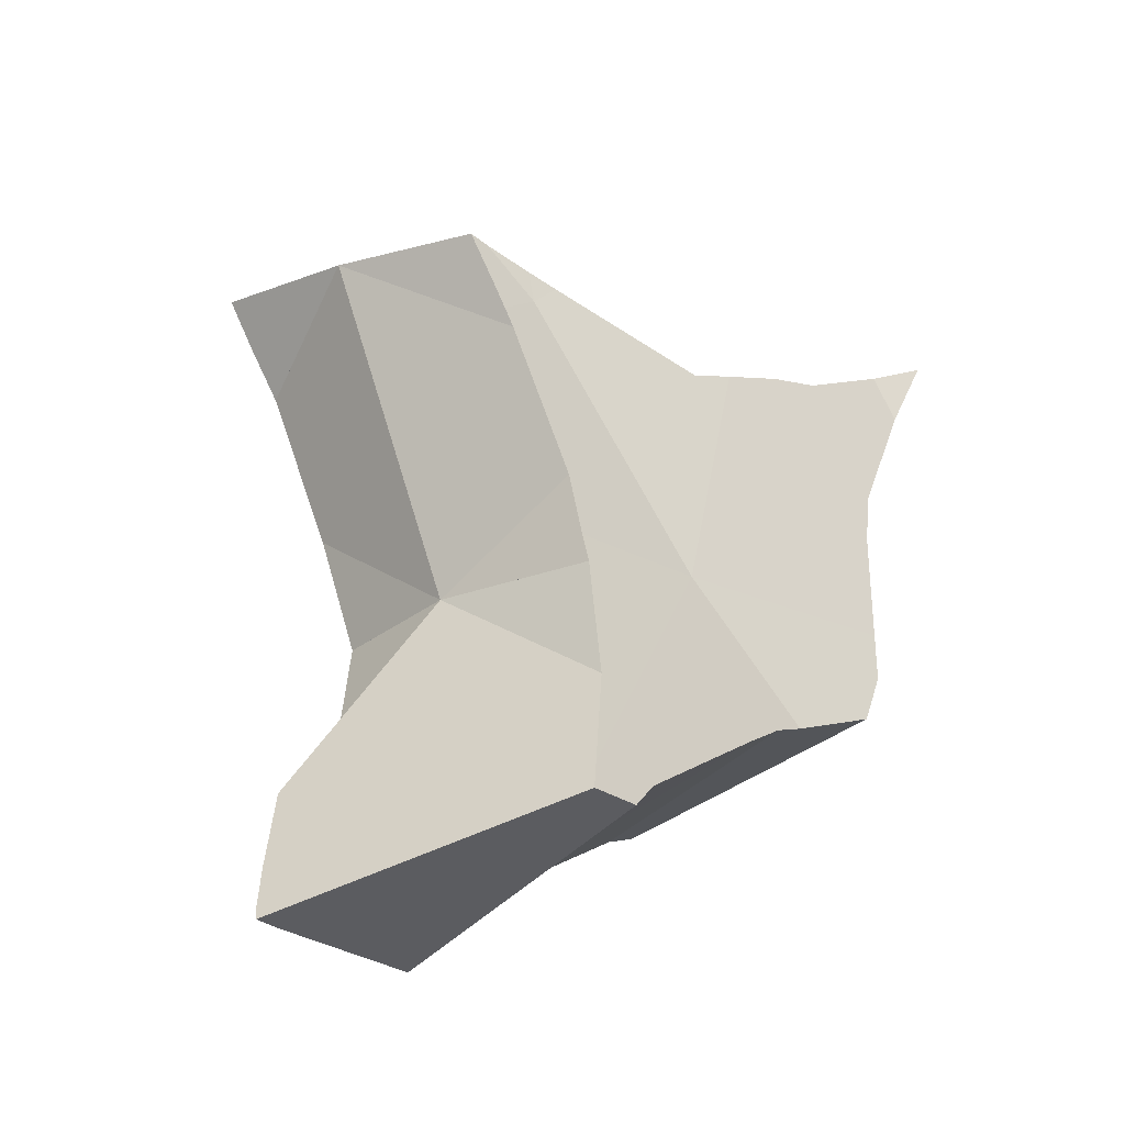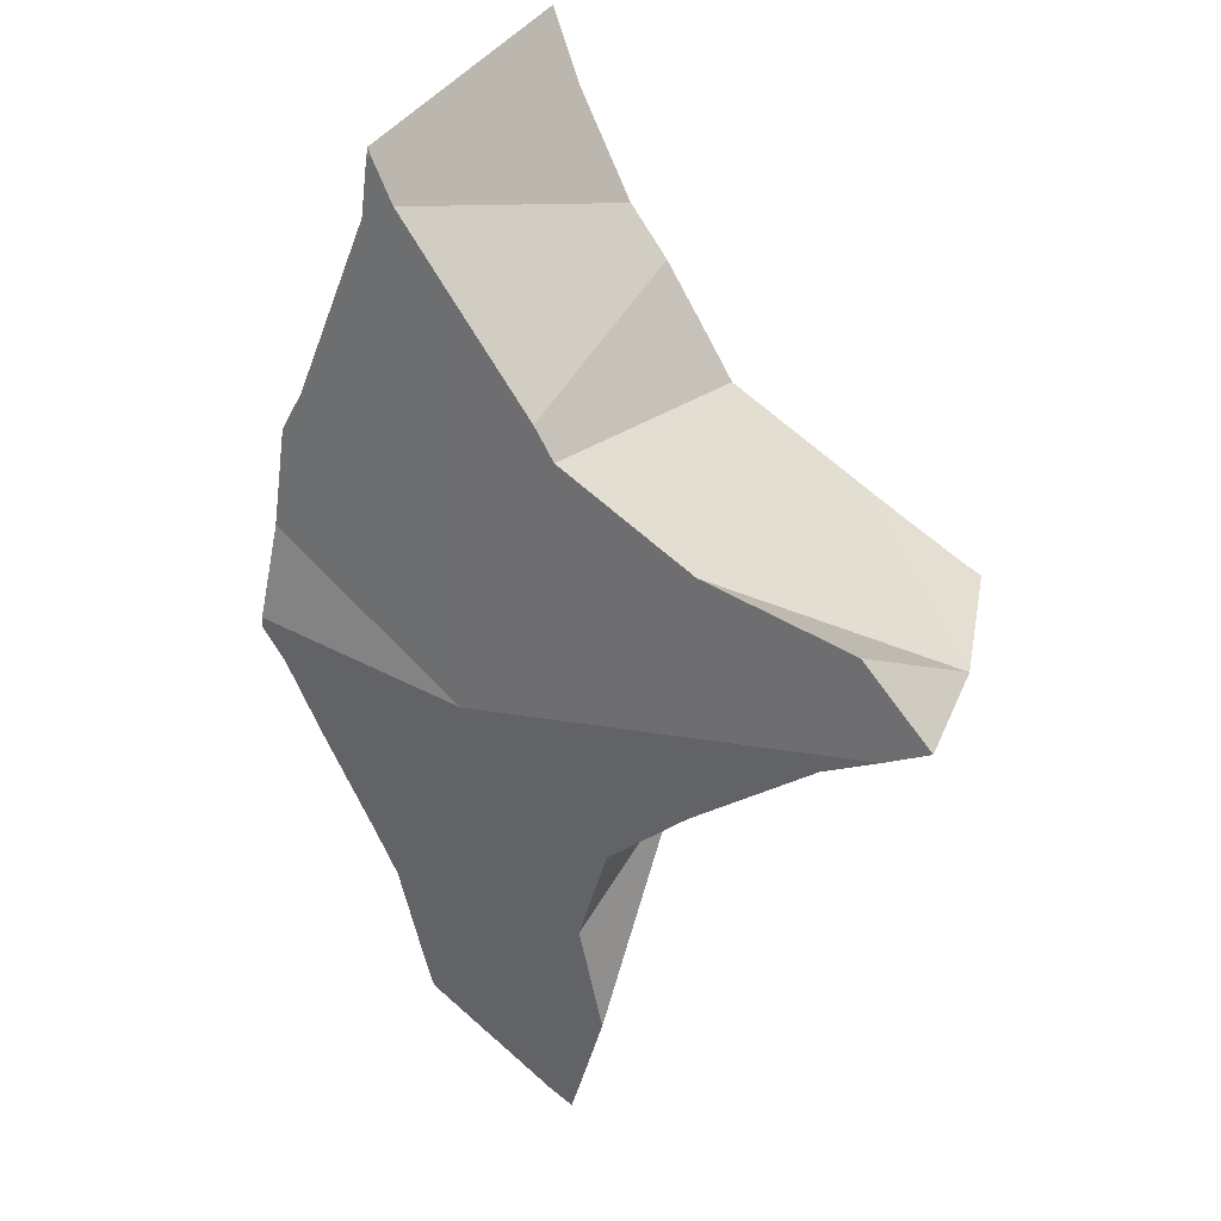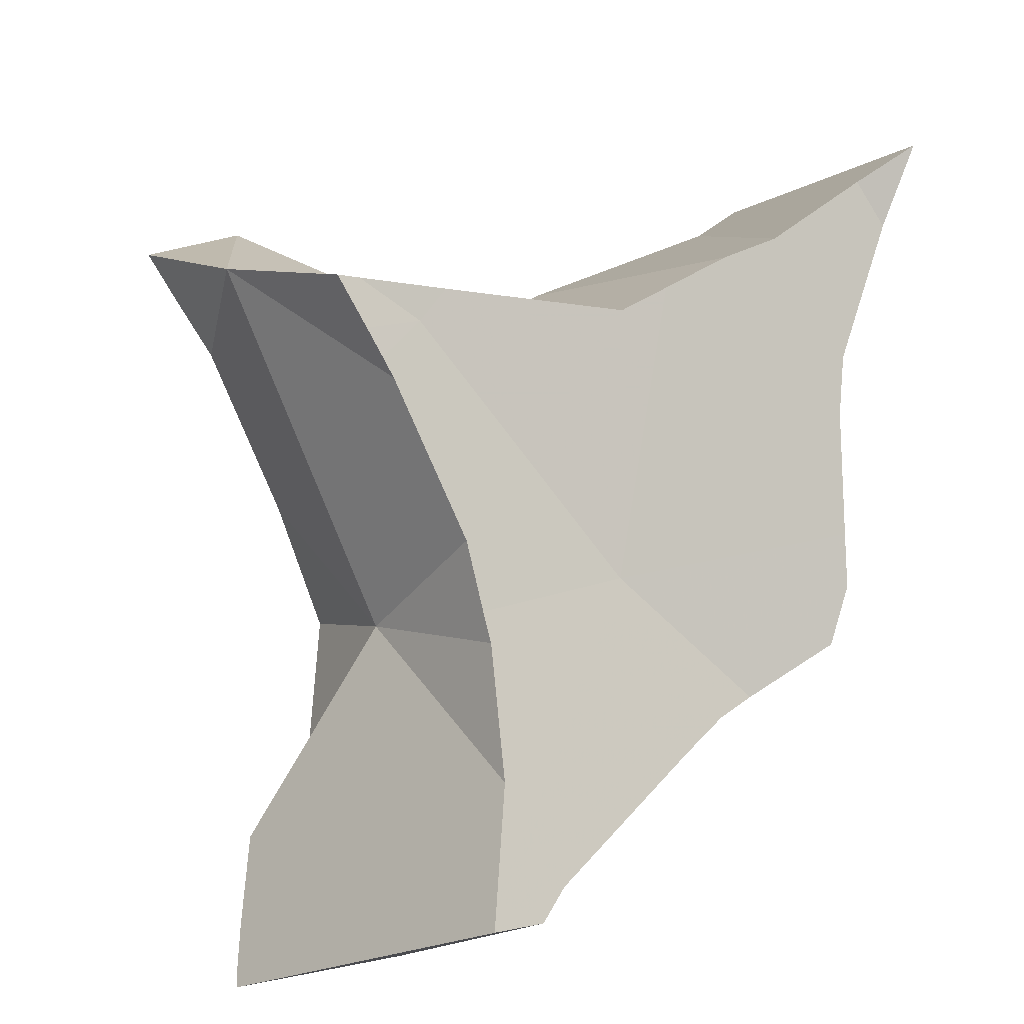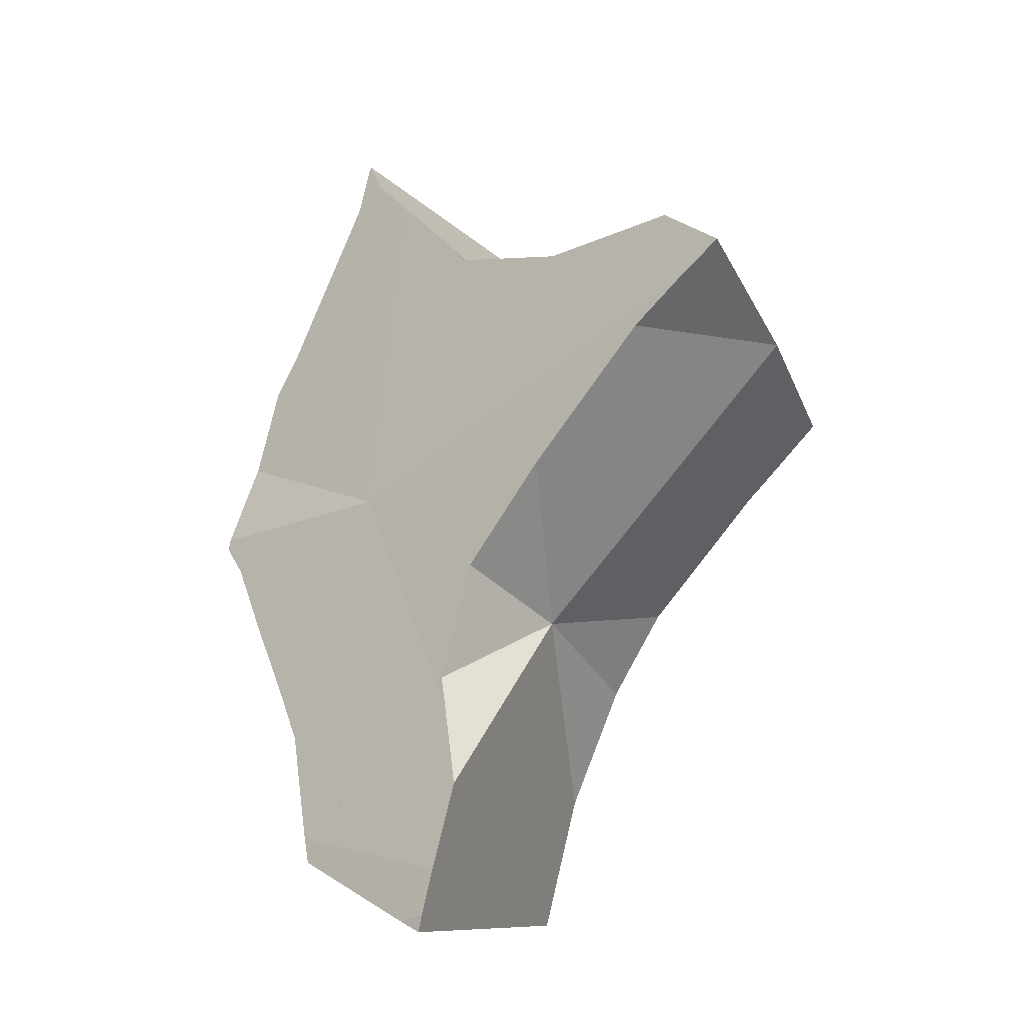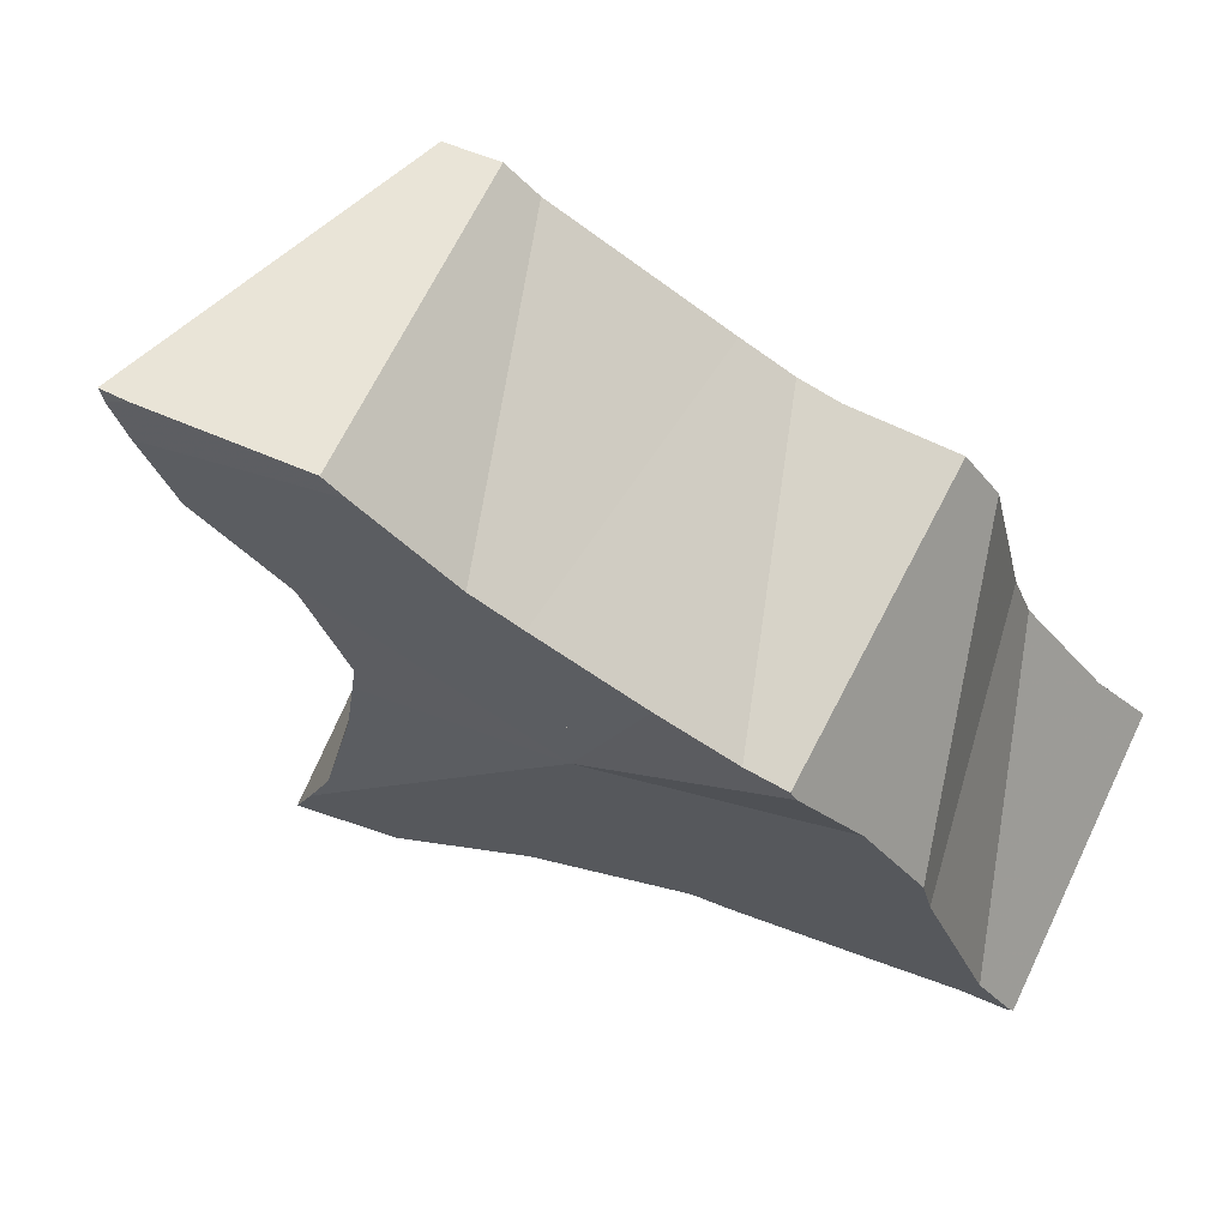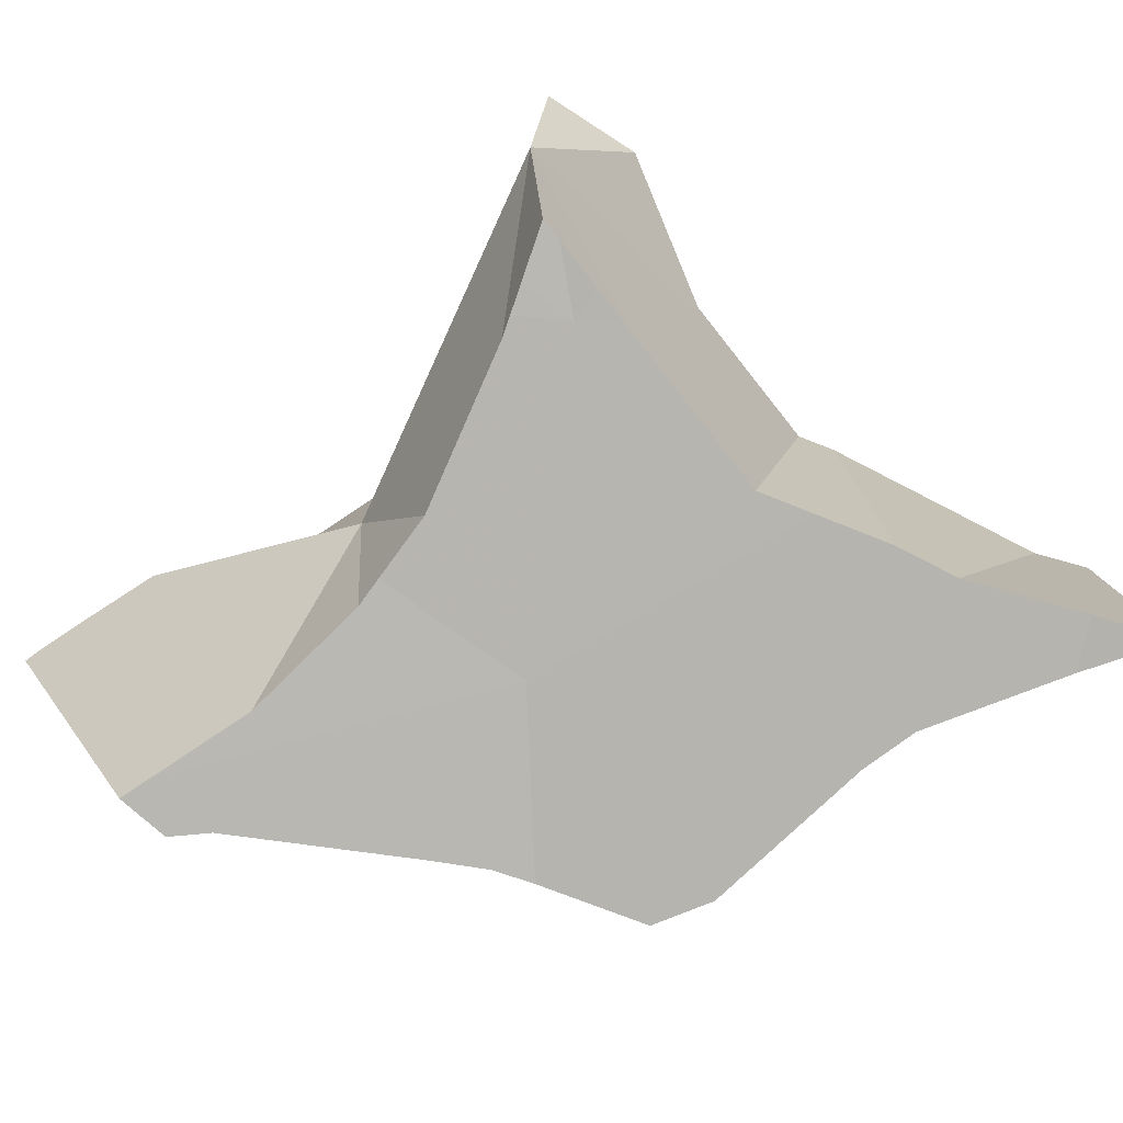
<metadata>
{"format":"obj","ext":"obj","renderer":"f3d","projection":"perspective","resolution":1024,"background":"white","views":[{"elev":-60.2,"azim":-14.2,"up":"+Y"},{"elev":54.0,"azim":-116.3,"up":"+Y"},{"elev":62.2,"azim":4.1,"up":"+Z"},{"elev":-9.9,"azim":-105.8,"up":"+Y"},{"elev":-48.7,"azim":18.8,"up":"+Z"},{"elev":65.1,"azim":59.3,"up":"+Z"}]}
</metadata>
<code>
v -0.3403 0.1962 -0.1123
v -0.3354 0.1906 -0.1171
v -0.3291 0.1834 -0.1229
v -0.3265 0.204 -0.1165
v -0.325 0.1846 -0.1251
v -0.3236 0.1832 -0.09508
v -0.3161 0.1617 -0.1364
v -0.316 0.09315 -0.1542
v -0.3158 0.08572 -0.1559
v -0.3157 0.1072 -0.1505
v -0.3155 0.08307 -0.1563
v -0.3124 0.188 -0.1304
v -0.3121 0.08475 -0.1585
v -0.3103 0.15 -0.143
v -0.31 0.1203 -0.1507
v -0.3078 0.1254 -0.1507
v -0.3078 0.1449 -0.1458
v -0.3075 0.1239 -0.1513
v -0.3069 0.1246 -0.1515
v -0.3056 0.1516 -0.1454
v -0.3043 0.1085 -0.1574
v -0.3037 0.1737 -0.08006
v -0.3033 0.2021 -0.1296
v -0.3005 0.1675 -0.1445
v -0.3005 0.1746 -0.0818
v -0.2997 0.1701 -0.1443
v -0.2988 0.1673 -0.08463
v -0.2982 0.116 -0.1593
v -0.2982 0.1368 -0.1537
v -0.2964 0.1367 -0.1278
v -0.2961 0.1637 -0.0872
v -0.2942 0.1612 -0.08906
v -0.2935 0.09781 -0.1672
v -0.2927 0.1498 -0.1538
v -0.2927 0.1763 -0.08547
v -0.2921 0.1877 -0.1413
v -0.2916 0.09819 -0.1683
v -0.2914 0.131 -0.1596
v -0.291 0.1714 -0.08833
v -0.2902 0.09468 -0.1699
v -0.2891 0.1495 -0.1561
v -0.2885 0.1503 -0.1562
v -0.2884 0.09887 -0.1701
v -0.2874 0.1774 -0.08783
v -0.2845 0.1779 -0.08913
v -0.2817 0.1598 -0.158
v -0.2814 0.1407 -0.1026
v -0.28 0.1167 -0.1706
v -0.2797 0.2071 -0.1401
v -0.2781 0.1308 -0.1073
v -0.2777 0.1487 -0.1635
v -0.2771 0.1517 -0.1631
v -0.2766 0.1265 -0.1093
v -0.275 0.211 -0.1411
v -0.2749 0.1239 -0.172
v -0.2744 0.1515 -0.1648
v -0.273 0.1062 -0.1164
v -0.2729 0.08885 -0.1206
v -0.2729 0.08391 -0.1218
v -0.2725 0.156 -0.1041
v -0.2723 0.1491 -0.1668
v -0.272 0.1567 -0.1041
v -0.272 0.1852 -0.153
v -0.2715 0.1864 -0.1528
v -0.2709 0.185 -0.1536
v -0.2708 0.09618 -0.1202
v -0.2701 0.09867 -0.12
v -0.2697 0.0911 -0.1221
v -0.2693 0.1789 -0.1568
v -0.2656 0.08718 -0.1255
v -0.2636 0.1391 -0.175
v -0.263 0.1776 -0.1004
v -0.2628 0.09341 -0.1258
v -0.2626 0.1659 -0.1655
v -0.2624 0.1848 -0.1581
v -0.2622 0.1255 -0.1183
v -0.2595 0.1831 -0.1001
v -0.2595 0.1253 -0.1201
v -0.2583 0.1574 -0.173
v -0.2578 0.1563 -0.1736
v -0.2573 0.2232 -0.1456
v -0.257 0.1431 -0.1172
v -0.257 0.1768 -0.1039
v -0.2553 0.15 -0.177
v -0.2546 0.1677 -0.1087
v -0.2537 0.1767 -0.1056
v -0.2525 0.1888 -0.1014
v -0.2514 0.1554 -0.1154
v -0.2504 0.1547 -0.1786
v -0.2501 0.1566 -0.1782
v -0.248 0.1488 -0.1198
v -0.2475 0.1475 -0.1206
v -0.2457 0.2312 -0.1484
v -0.2454 0.1269 -0.1283
v -0.2452 0.1714 -0.1723
v -0.2446 0.119 -0.1307
v -0.243 0.1967 -0.1034
v -0.2428 0.1356 -0.1278
v -0.2421 0.1955 -0.1644
v -0.242 0.2271 -0.152
v -0.2412 0.1879 -0.1679
v -0.2403 0.2365 -0.1491
v -0.2397 0.236 -0.1496
v -0.2392 0.2374 -0.1491
v -0.2391 0.1265 -0.1323
v -0.2347 0.2025 -0.1055
v -0.2344 0.1312 -0.134
v -0.2274 0.1759 -0.1201
v -0.2216 0.179 -0.122
v -0.2216 0.188 -0.1184
v -0.221 0.1429 -0.1366
v -0.2208 0.2164 -0.1075
v -0.2196 0.1606 -0.1304
v -0.2187 0.1526 -0.1341
v -0.2157 0.2111 -0.1123
v -0.2112 0.2245 -0.1072
f 49 54 64
f 49 77 54
f 64 83 49
f 49 83 77
f 54 81 64
f 54 77 87
f 81 54 97
f 54 87 97
f 75 65 64
f 65 83 64
f 99 75 64
f 99 64 81
f 83 65 75
f 86 83 75
f 86 75 108
f 108 75 99
f 77 83 86
f 77 86 87
f 93 81 97
f 100 81 93
f 99 81 100
f 87 86 109
f 108 109 86
f 97 87 110
f 110 87 109
f 106 93 97
f 100 93 103
f 93 102 103
f 106 102 93
f 106 97 110
f 99 100 110
f 108 99 109
f 109 99 110
f 100 103 116
f 110 100 115
f 100 116 115
f 102 104 103
f 102 106 104
f 104 116 103
f 106 112 104
f 112 116 104
f 115 106 110
f 112 106 115
f 115 116 112
f 69 65 75
f 88 65 69
f 65 83 75
f 85 83 65
f 88 85 65
f 69 74 91
f 74 69 95
f 69 75 101
f 88 69 91
f 101 95 69
f 74 79 80
f 79 74 95
f 91 74 80
f 75 83 86
f 75 86 108
f 75 99 101
f 99 75 108
f 80 79 90
f 90 79 95
f 89 84 80
f 105 80 84
f 89 80 90
f 91 80 92
f 92 80 98
f 98 80 105
f 83 85 86
f 84 89 105
f 86 85 108
f 113 85 88
f 108 85 113
f 113 88 91
f 114 89 90
f 105 89 107
f 89 111 107
f 114 111 89
f 95 114 90
f 91 92 113
f 98 111 92
f 111 114 92
f 114 113 92
f 114 95 101
f 98 105 107
f 107 111 98
f 109 101 99
f 109 99 108
f 109 113 101
f 113 114 101
f 109 108 113
f 1 2 6
f 2 1 36
f 6 4 1
f 1 4 23
f 36 1 23
f 3 2 5
f 2 3 6
f 5 2 12
f 12 2 36
f 12 3 5
f 6 3 12
f 23 4 6
f 6 12 45
f 6 45 23
f 45 12 36
f 36 23 49
f 45 49 23
f 45 36 72
f 36 49 77
f 72 36 77
f 45 77 49
f 45 72 77
f 16 17 29
f 30 17 16
f 16 29 19
f 16 19 30
f 29 17 30
f 19 28 30
f 28 19 48
f 19 29 38
f 19 38 55
f 48 19 55
f 30 28 70
f 37 28 43
f 70 28 37
f 48 43 28
f 38 29 30
f 38 30 96
f 57 53 30
f 30 53 76
f 57 30 67
f 67 30 70
f 30 76 78
f 30 78 96
f 40 37 43
f 40 70 37
f 38 96 55
f 40 43 73
f 70 40 73
f 43 48 73
f 55 96 48
f 96 73 48
f 57 76 53
f 67 76 57
f 73 67 70
f 73 96 67
f 76 67 96
f 78 76 96
f 3 12 5
f 26 3 5
f 6 12 3
f 6 3 30
f 26 7 3
f 3 7 30
f 5 12 36
f 5 36 26
f 6 45 12
f 25 6 22
f 22 6 27
f 35 6 25
f 27 6 31
f 47 6 30
f 31 6 32
f 47 32 6
f 44 6 35
f 45 6 44
f 14 7 20
f 30 7 14
f 24 20 7
f 24 7 26
f 12 45 36
f 14 20 17
f 30 14 17
f 30 17 20
f 30 20 24
f 22 39 25
f 27 39 22
f 24 26 72
f 24 62 30
f 24 72 62
f 25 39 35
f 36 72 26
f 27 31 39
f 60 47 30
f 62 60 30
f 31 32 60
f 31 60 39
f 32 47 60
f 35 39 44
f 36 45 72
f 39 72 44
f 39 60 62
f 39 62 72
f 44 72 45
f 30 34 41
f 30 42 34
f 30 41 51
f 30 52 42
f 51 78 30
f 30 78 52
f 41 34 42
f 61 41 42
f 51 41 61
f 56 42 52
f 56 61 42
f 51 61 78
f 56 52 94
f 78 94 52
f 84 61 56
f 84 56 94
f 61 84 78
f 84 105 78
f 105 94 78
f 105 84 94
f 30 20 17
f 17 20 34
f 17 34 30
f 30 24 20
f 20 24 46
f 34 20 42
f 20 46 42
f 24 26 46
f 24 72 26
f 30 62 24
f 62 72 24
f 26 36 63
f 26 72 36
f 26 63 46
f 30 34 42
f 30 42 52
f 50 47 30
f 30 47 60
f 53 50 30
f 78 30 52
f 76 53 30
f 30 60 62
f 78 76 30
f 63 36 83
f 36 72 83
f 42 46 52
f 52 46 56
f 56 46 80
f 46 63 69
f 46 69 74
f 46 74 79
f 80 46 79
f 50 82 47
f 47 82 60
f 53 76 50
f 76 82 50
f 94 52 56
f 78 52 94
f 80 84 56
f 84 94 56
f 60 82 62
f 72 62 85
f 62 82 85
f 69 63 65
f 63 83 65
f 69 65 88
f 65 83 85
f 88 65 85
f 91 74 69
f 91 69 88
f 83 72 85
f 80 79 74
f 80 74 91
f 94 76 78
f 82 76 98
f 98 76 94
f 80 105 84
f 91 92 80
f 80 92 98
f 80 98 105
f 85 82 88
f 88 82 91
f 91 82 92
f 98 92 82
f 105 94 84
f 98 94 105
f 36 49 64
f 49 36 77
f 36 64 63
f 83 36 63
f 77 36 72
f 83 72 36
f 83 64 49
f 83 49 77
f 65 63 64
f 83 63 65
f 83 65 64
f 77 72 83
f 40 9 8
f 8 9 58
f 8 10 33
f 8 57 10
f 33 40 8
f 8 58 57
f 9 13 11
f 9 11 59
f 40 13 9
f 59 58 9
f 10 15 21
f 10 30 15
f 21 33 10
f 10 57 30
f 11 13 59
f 59 13 40
f 16 18 15
f 15 30 16
f 18 21 15
f 18 16 30
f 21 18 57
f 57 18 30
f 21 70 33
f 66 21 57
f 68 21 66
f 68 70 21
f 70 40 33
f 59 40 70
f 58 66 57
f 70 58 59
f 66 58 68
f 68 58 70
f 30 17 29
f 17 41 29
f 30 34 17
f 17 34 41
f 30 29 38
f 71 38 29
f 29 41 51
f 51 71 29
f 41 34 30
f 30 38 96
f 51 41 30
f 30 78 51
f 78 30 96
f 55 38 71
f 38 55 96
f 61 71 51
f 51 78 61
f 71 84 55
f 105 55 84
f 105 96 55
f 71 61 84
f 84 61 78
f 84 78 105
f 96 105 78
f 16 19 18
f 16 18 30
f 30 19 16
f 18 19 28
f 21 18 28
f 18 21 57
f 18 57 30
f 30 28 19
f 28 37 21
f 33 21 37
f 33 70 21
f 57 21 66
f 21 68 66
f 21 70 68
f 30 70 28
f 28 70 37
f 30 57 67
f 30 67 70
f 37 40 33
f 40 70 33
f 37 70 40
f 57 66 67
f 70 67 66
f 70 66 68

</code>
